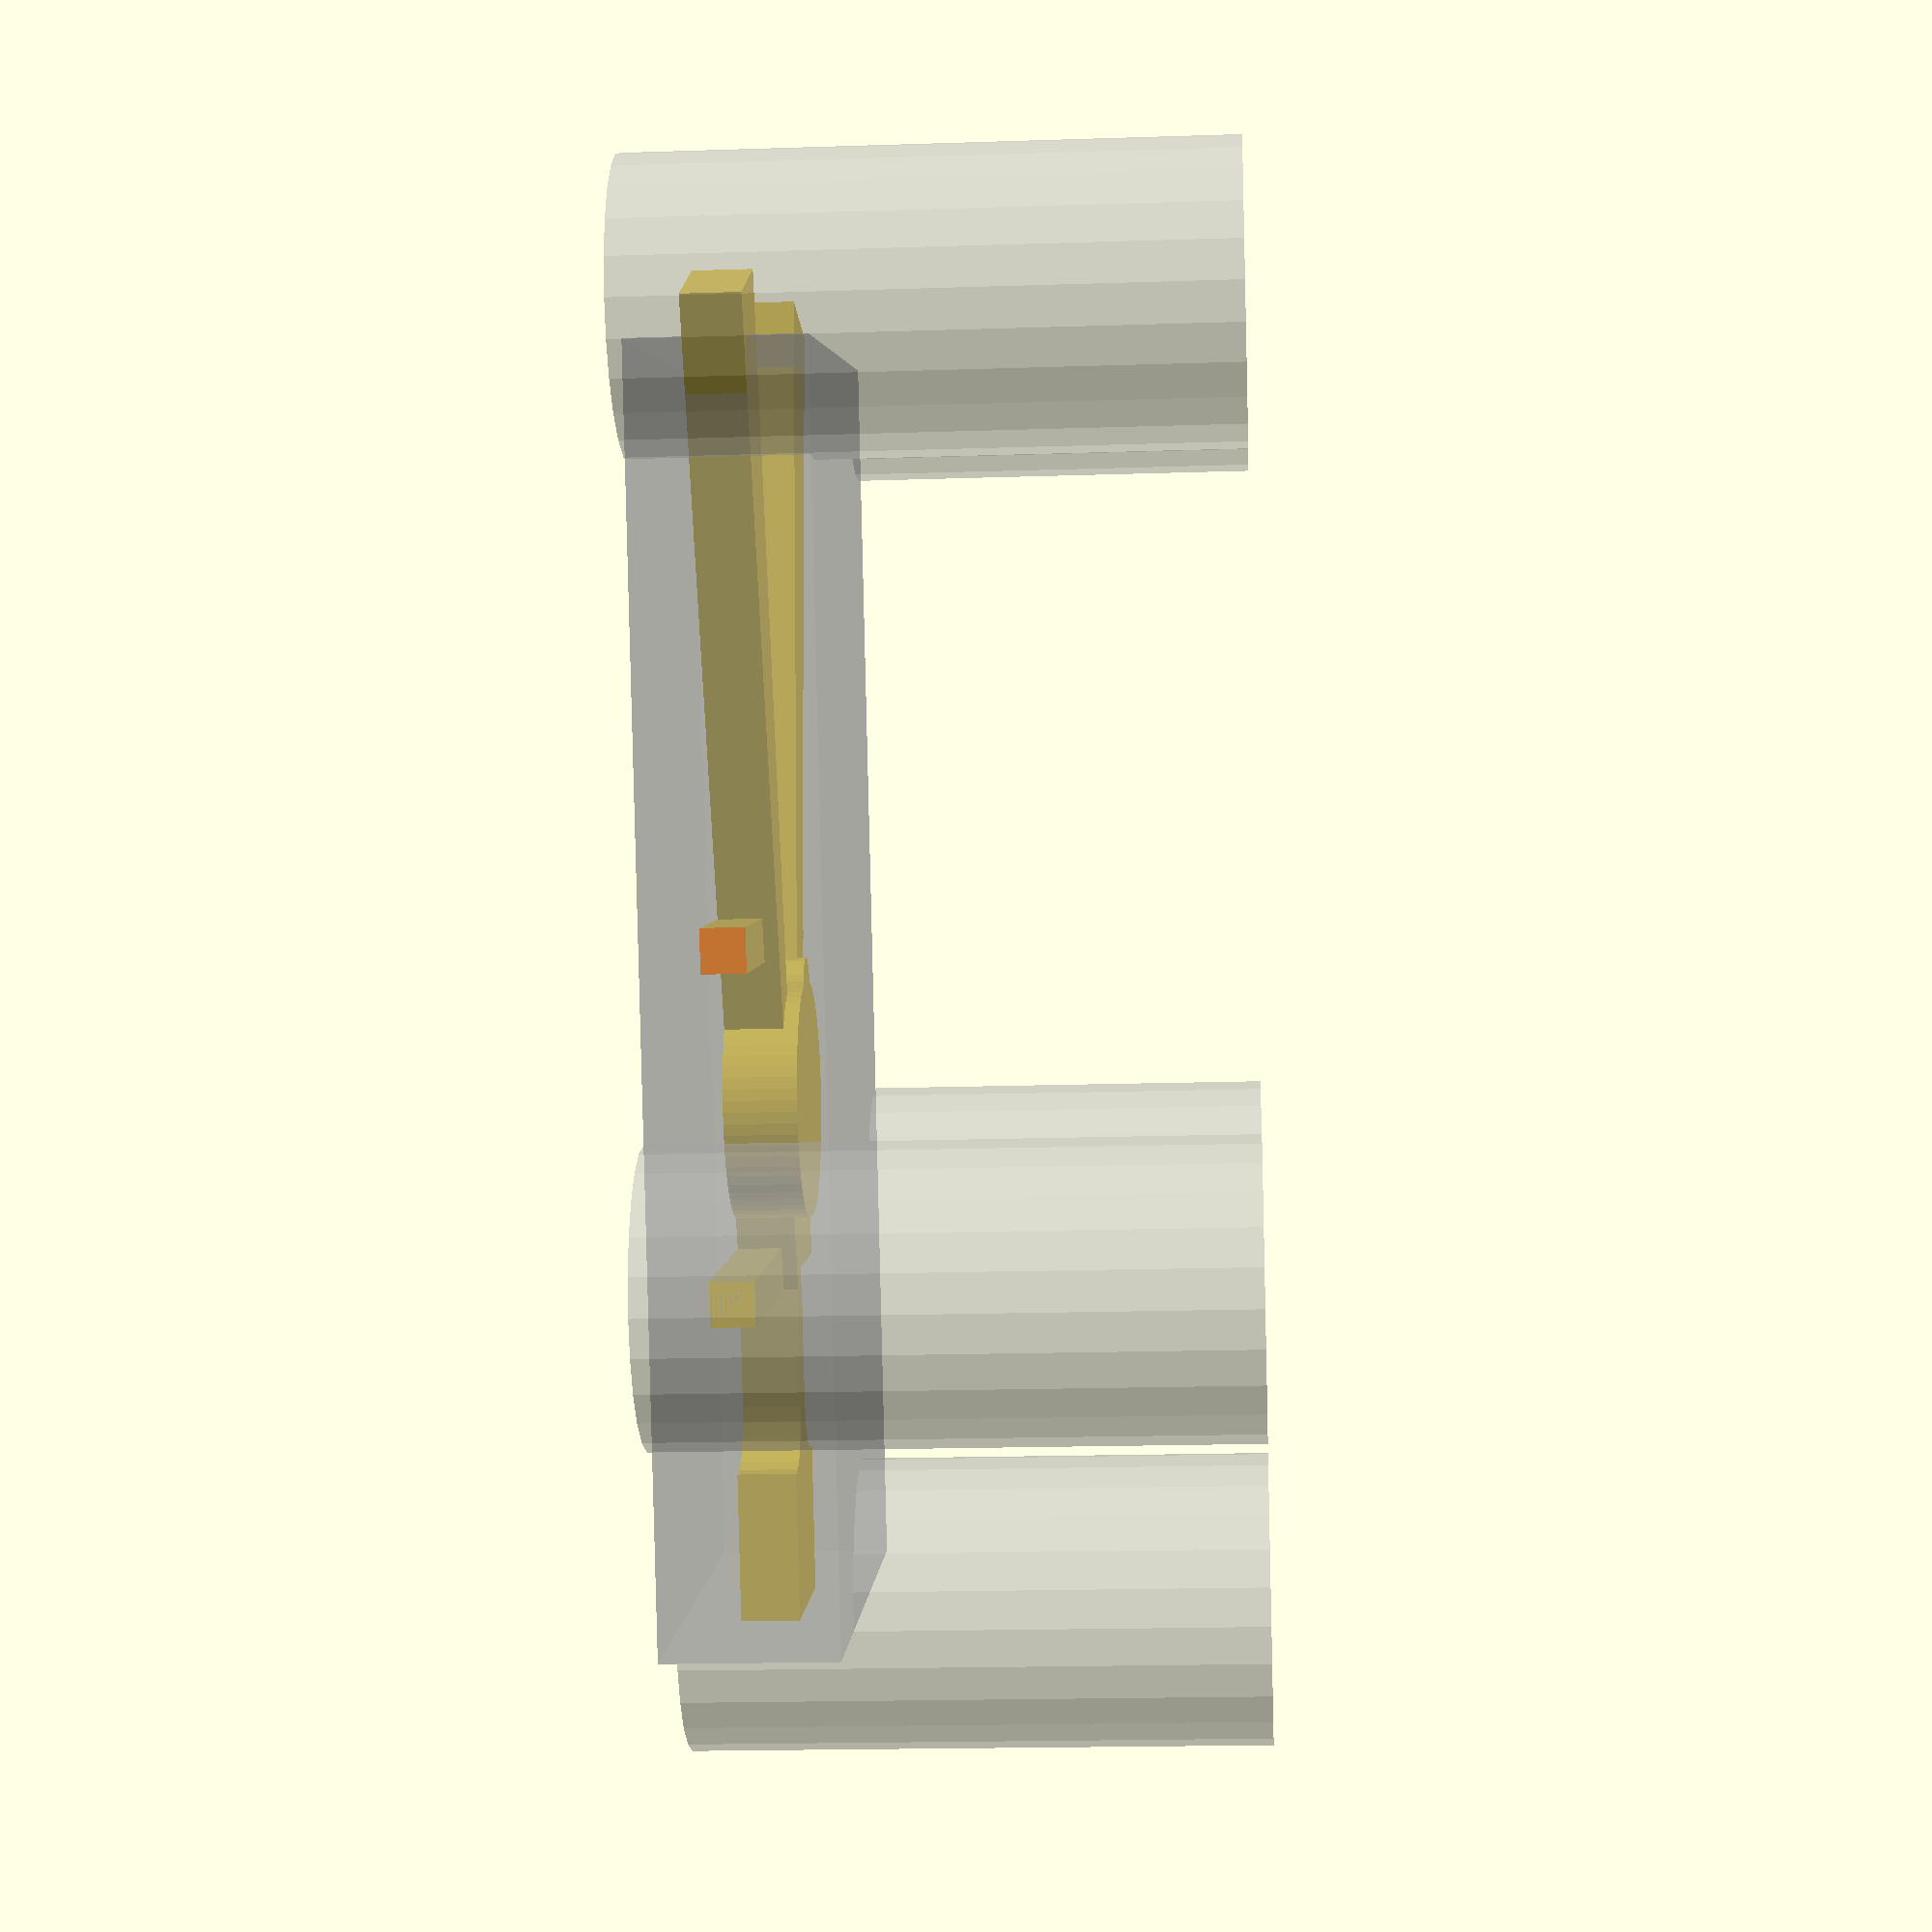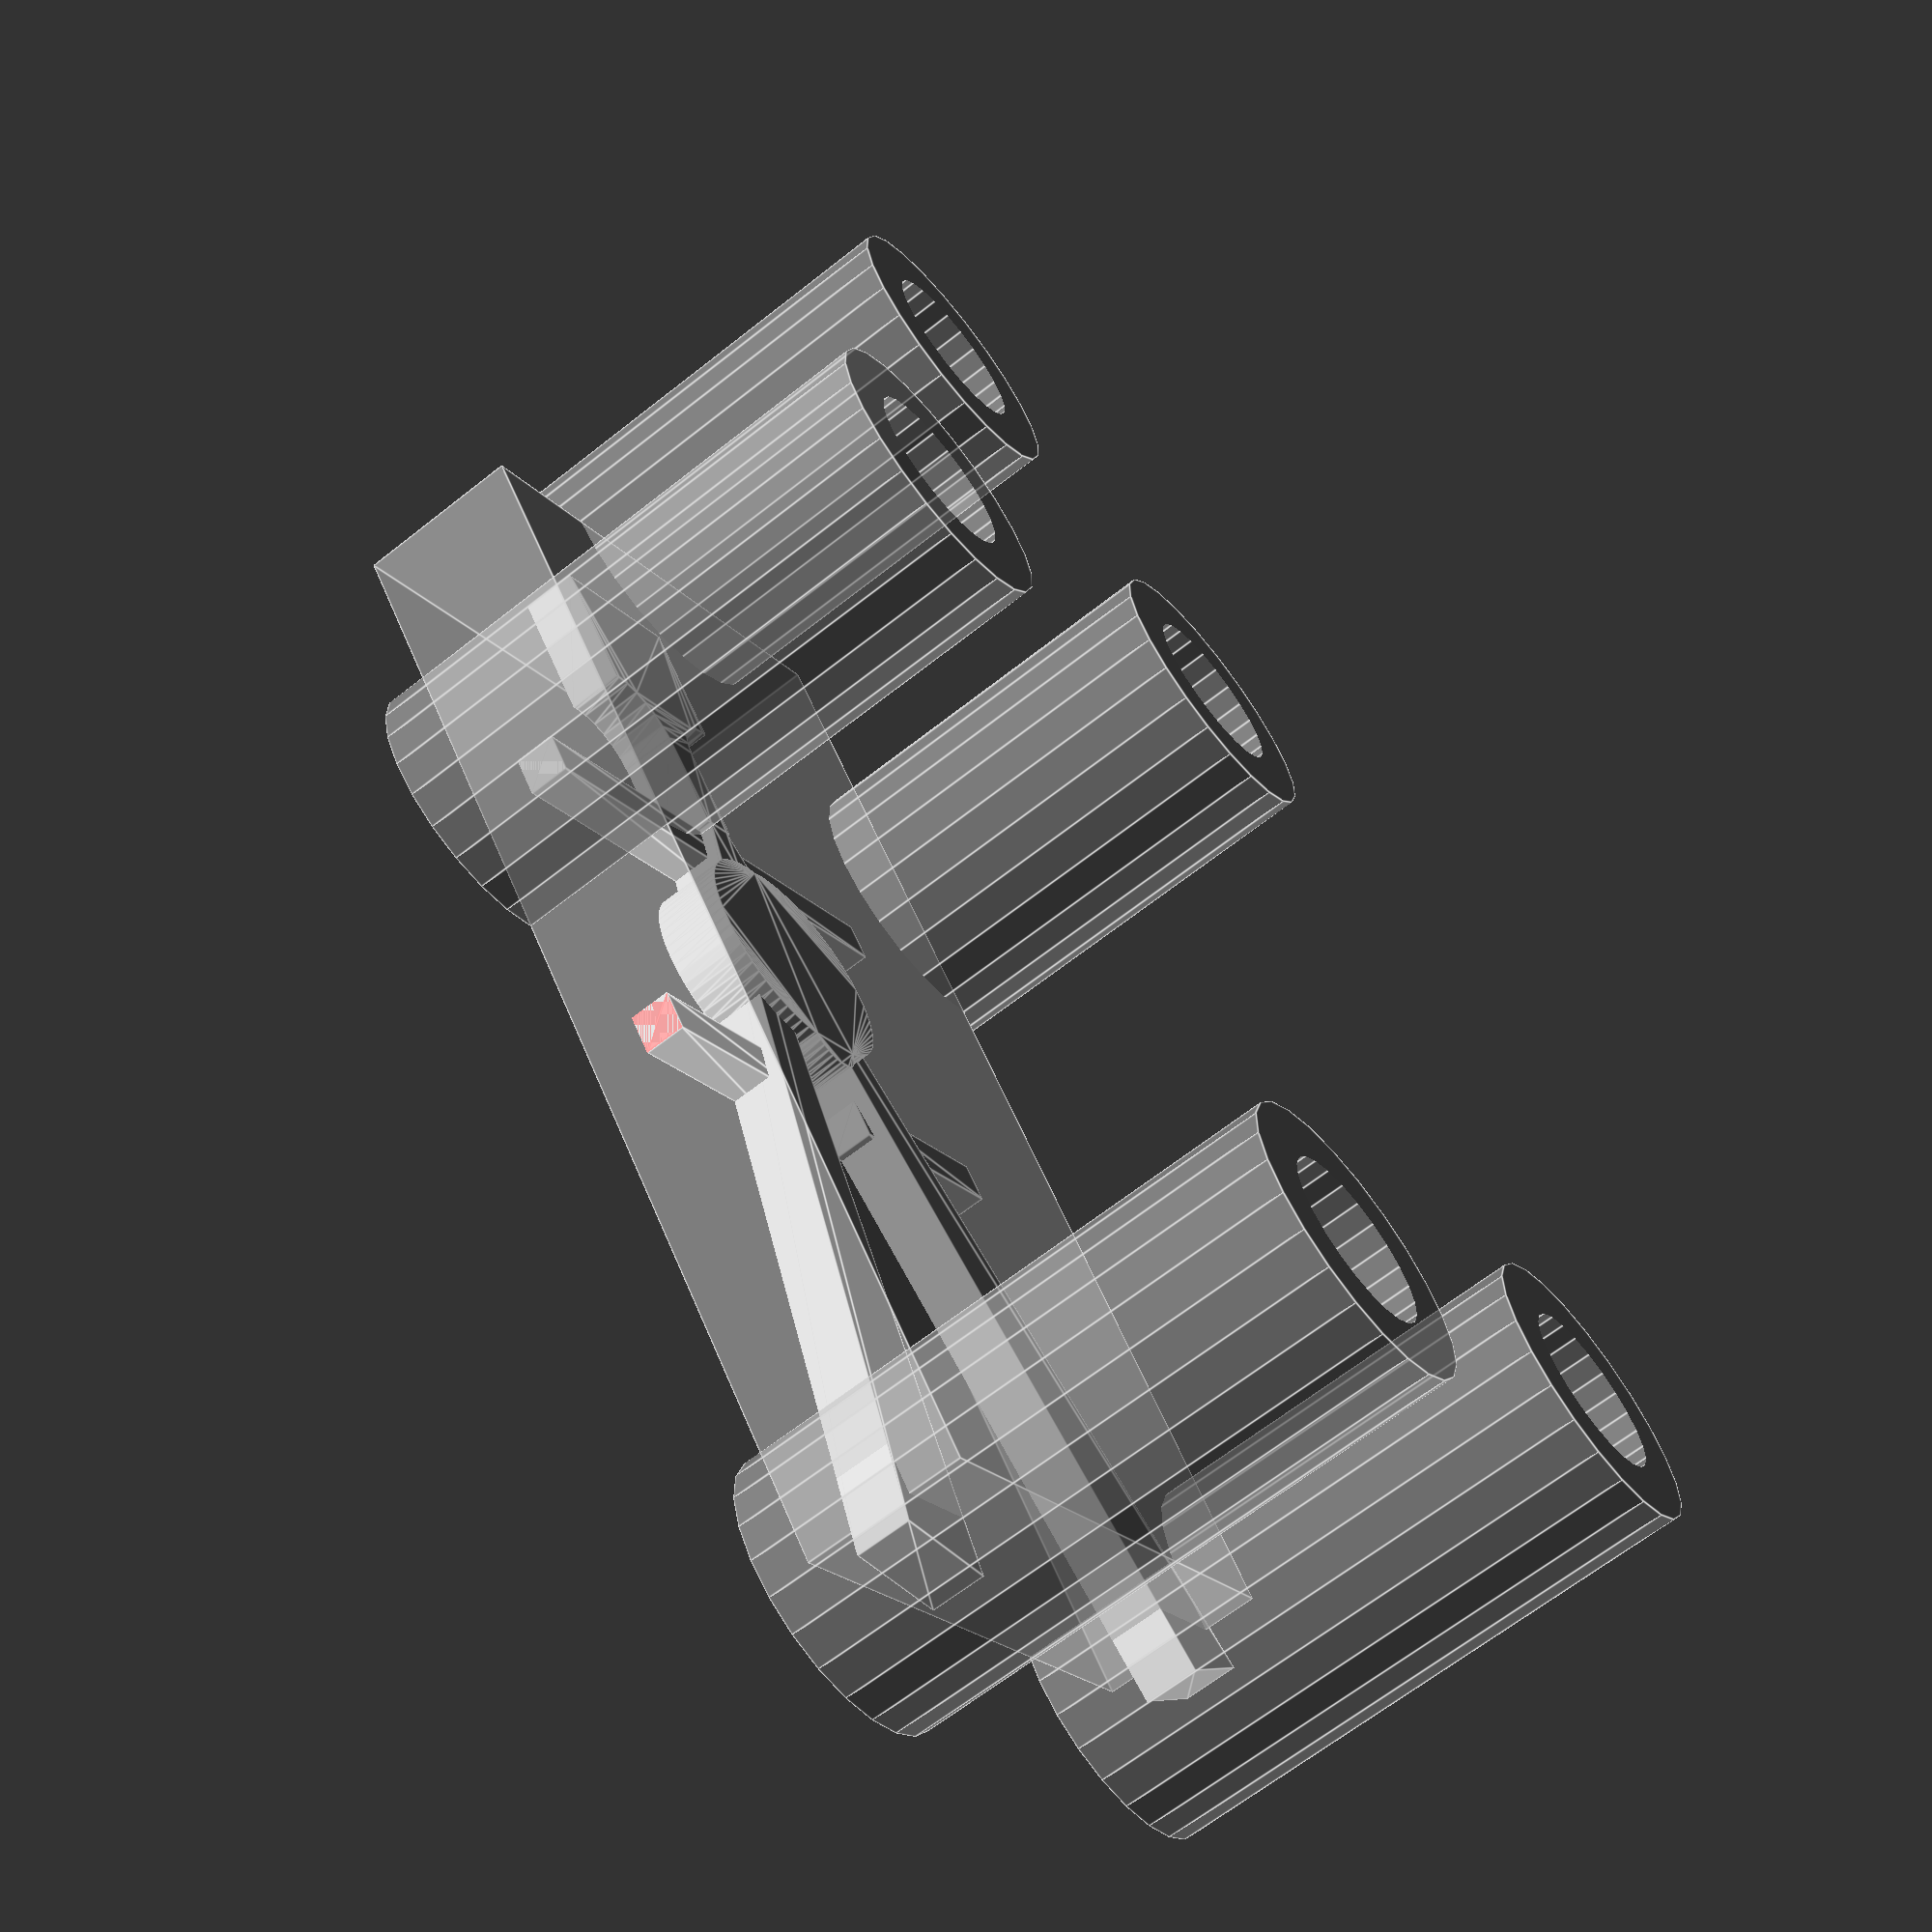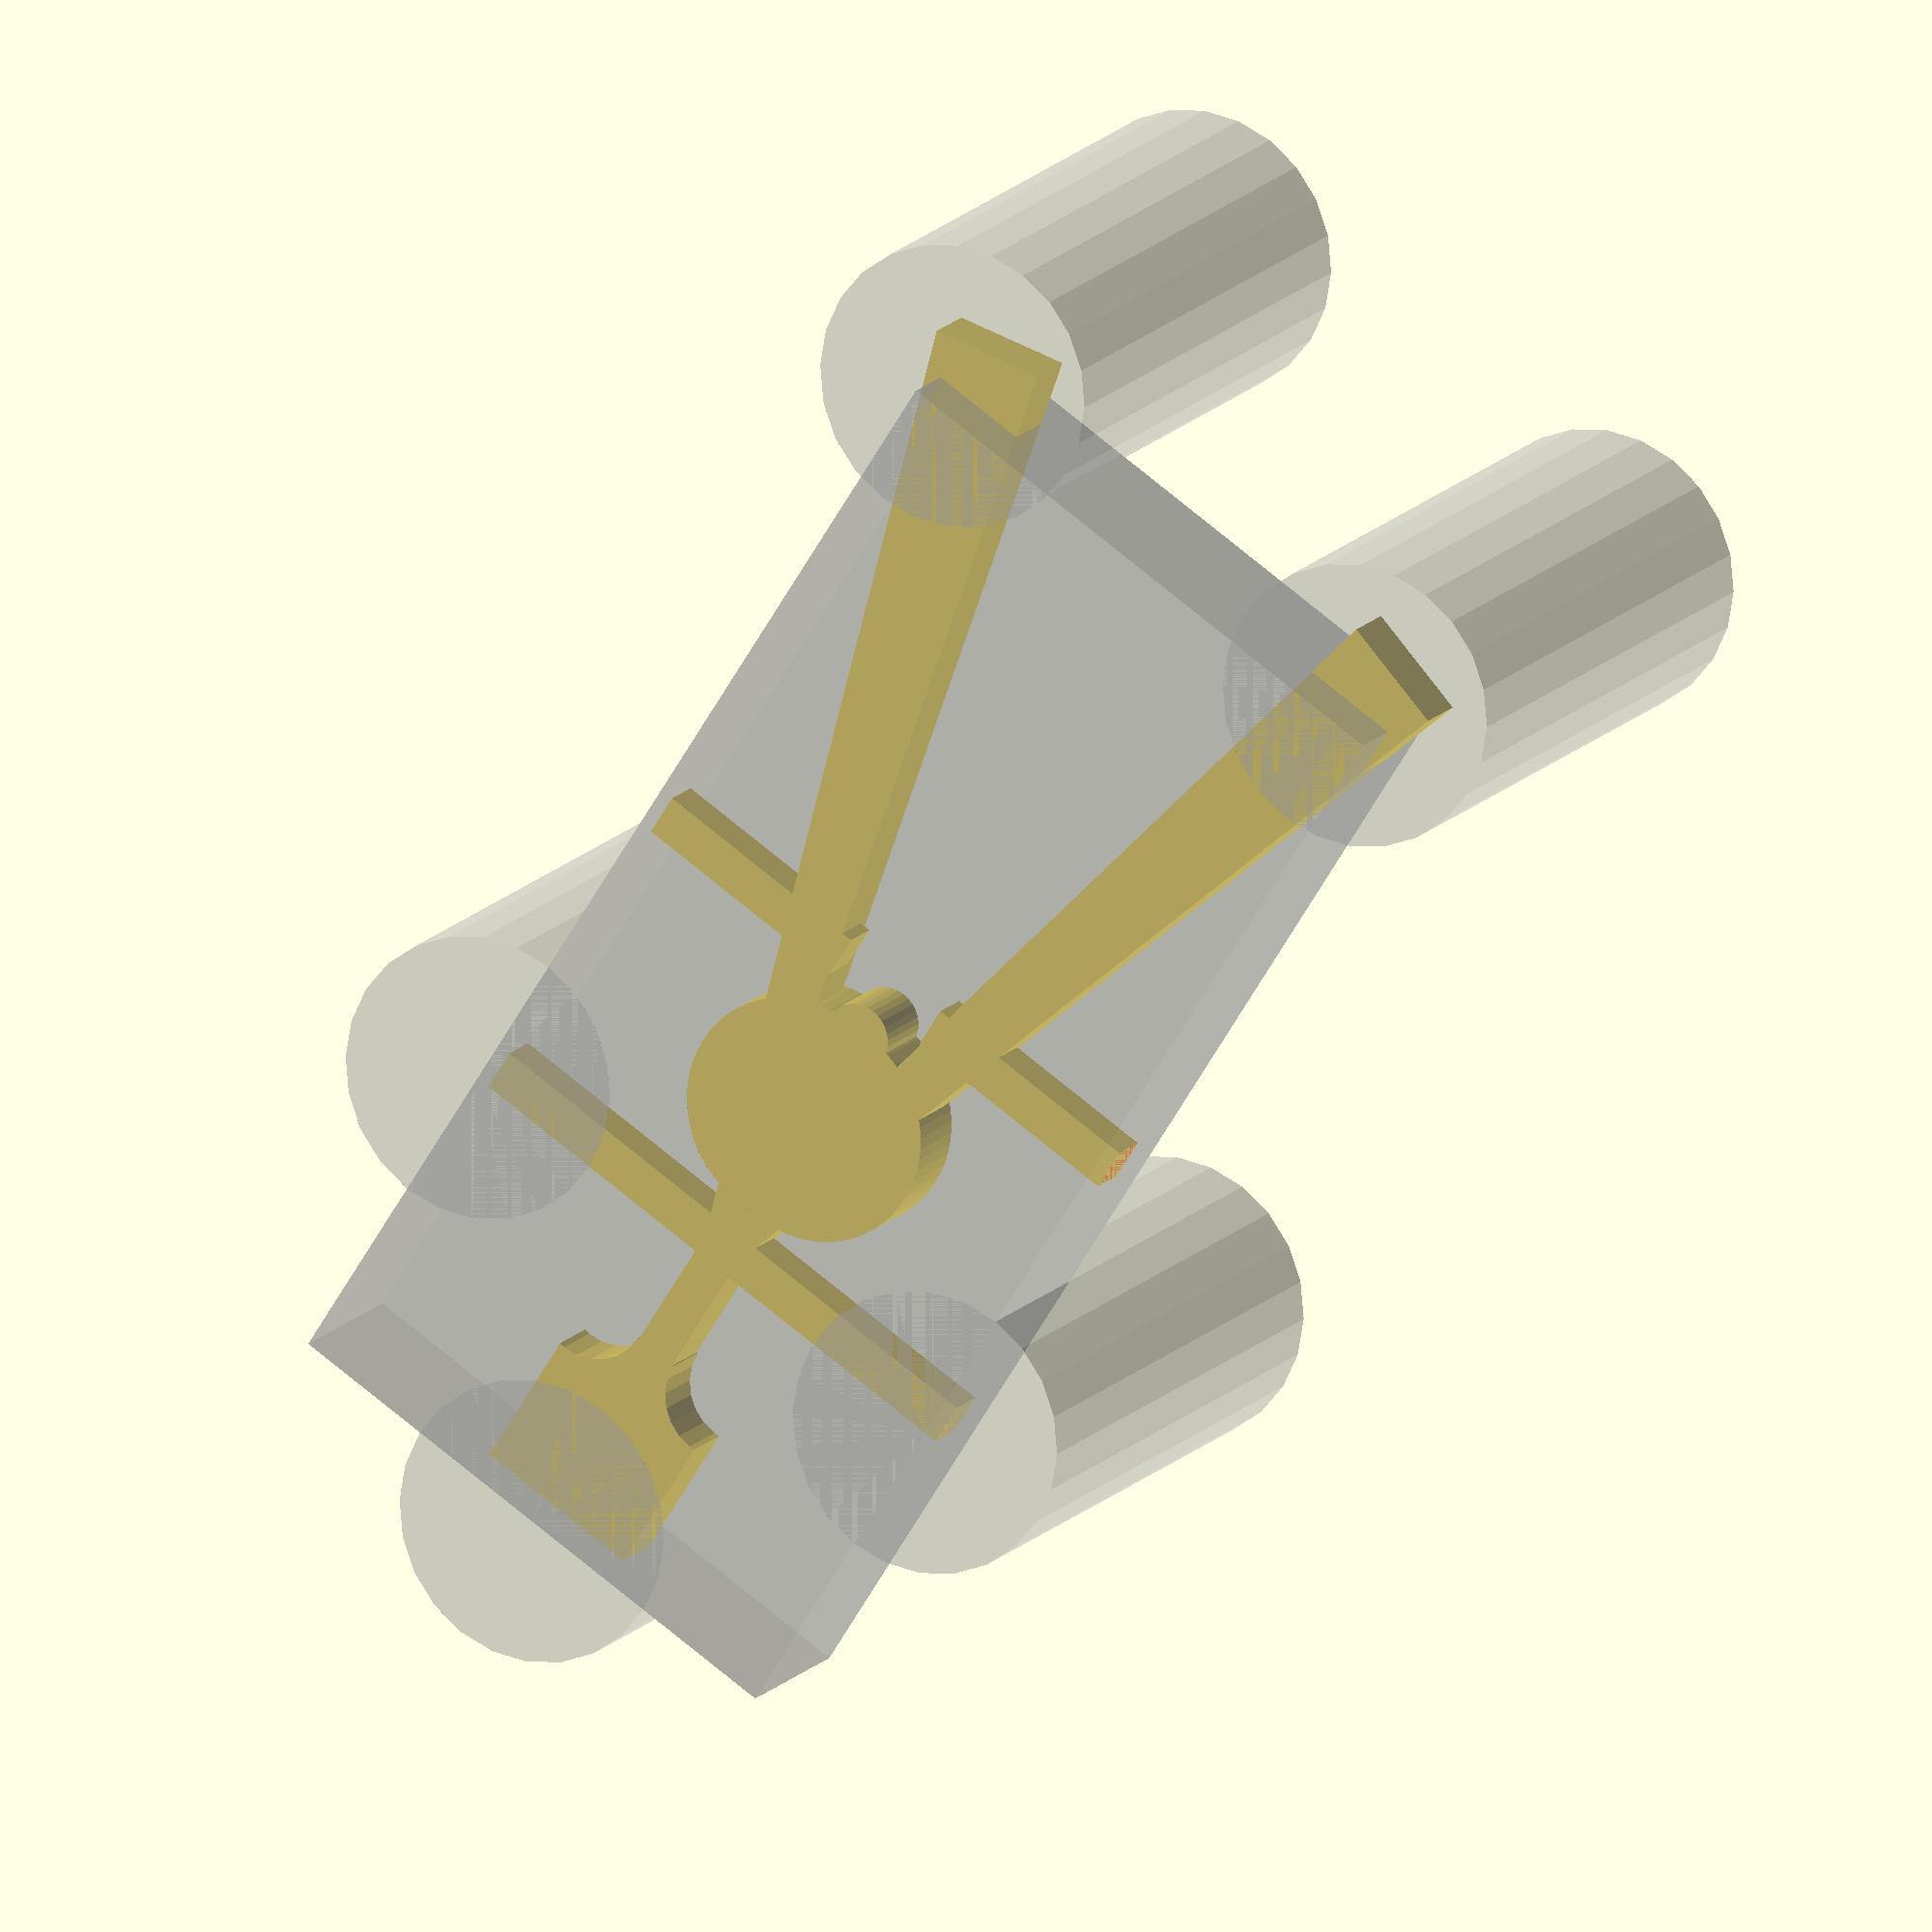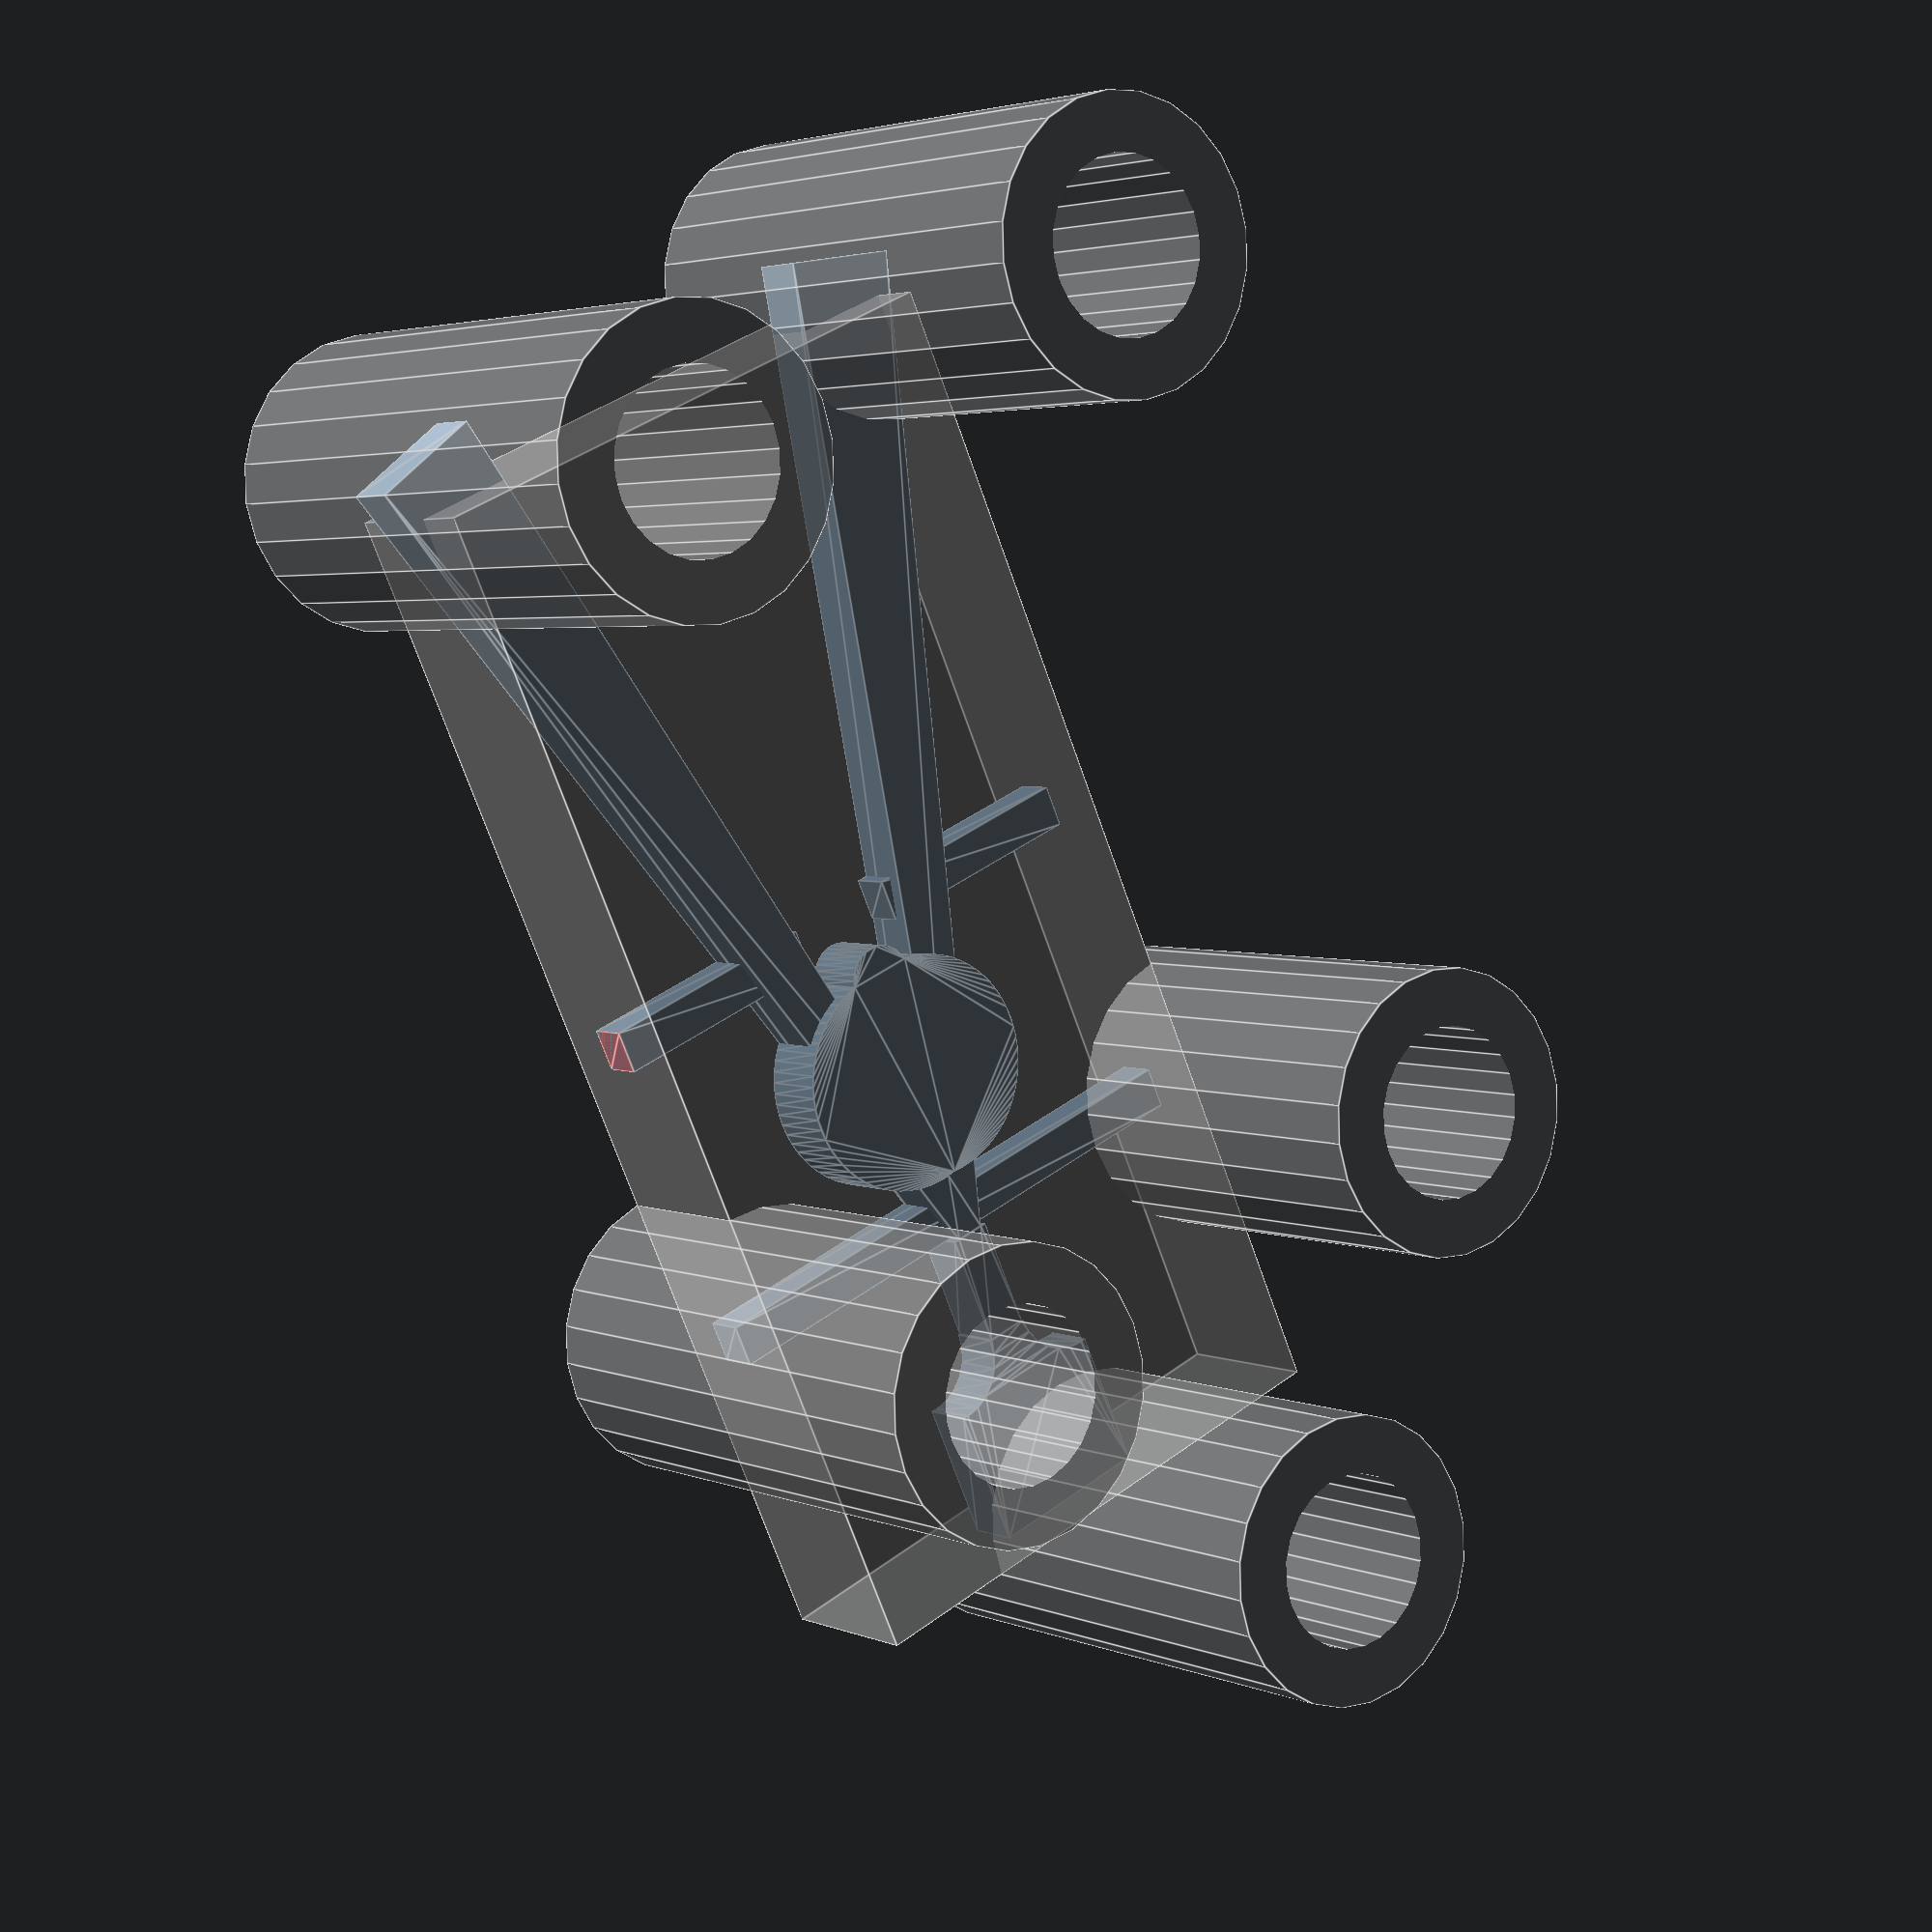
<openscad>
// fluidic logic element
// units are in mm
//
// design based off of US Patent 3,825,739
// http://www.google.com/patents?id=tZAzAAAAEBAJ&zoom=4&pg=PA1#v=onepage&q&f=false


// scale of fluidic device
d = .5;

// height of fluidic device
h = 2;

// 80
powerNozzleLength = 6;

// 92 & 93
controlNozzleLength = 10;
controlNozzleWidth = 1.5;

// 98 & 99
bleedChannelLength = 10;
bleedChannelWidth = 1.5;
bleedChannelDistance = 10;


// 86 & 87
outputChannelLength = 35;
outputChannelEndWidth = 4;
outputChannelAngle = 15;


// 84 & 85
chamberDistance = 6.5;
chamberOffset = .5;
chamberRadius = 4;

// 96
feedbackDistance = 10.2;
feedbackRadius = 1.2;

difference() {
%
	union() {
		translate([-10 * d, -11 * d, -1])
		cube([20 * d, 43 * d, 3 * d * h]);	

		// power source
		translate([0 * d, -11 * d, -1])
		inputTube();

		// control
		translate([-10 * d, 1 * d, -1])
		inputTube();

		translate([10 * d, 1 * d, -1])
		inputTube();

		// output
		translate([-9 * d, 33 * d, -1])
		inputTube();

		translate([9 * d, 33 * d, -1])
		inputTube();
	}

	#
	fluidicFlipFlop();
}

module inputTube() {
	difference() {
		cylinder(r=2.5, h=10, $fn=24);

		translate([0, 0, 1])
		cylinder(r=1.5, h=10, $fn=24);
	}
}

module fluidicFlipFlop() {
	difference() {
		union() {
			linear_extrude(height = h * d - 0.25, convexity = 10) {
				// control nozzles (92 & 93)
				rectangle(-controlNozzleLength * d, 0, controlNozzleLength * d, controlNozzleWidth * d);


				// bleed channel (98)
				rectangle(
					-bleedChannelLength * d,  
					(bleedChannelDistance + controlNozzleWidth) * d, 
					-2 * d,	 
					(bleedChannelDistance + bleedChannelWidth + controlNozzleWidth) * d);	

				// bleed channel (99)
				rectangle(
					bleedChannelLength * d,  
					(bleedChannelDistance + controlNozzleWidth) * d, 
					2 * d, 
					(bleedChannelDistance + bleedChannelWidth + controlNozzleWidth) * d);
			}
			
			linear_extrude(height = h * d, convexity = 10) {
				// power nozzle (80)
				difference() {
					rectangle(-1.5, -4 * d, 1.5, -11*d);

					translate([-1.4, -2])
					circle(2 * d, $fn=24);

					translate([1.4, -2])
					circle(2* d, $fn=24);
				}

				rectangle(-d/2 - 0.12, 0, d/2 + 0.12, -powerNozzleLength * d);

				// output channel (86)
				rotate([0, 0, outputChannelAngle])
				trapezoid(outputChannelLength * d, d, outputChannelEndWidth * d);

				// output channel (87)
				rotate([0, 0, -outputChannelAngle])
				trapezoid(outputChannelLength * d, d, outputChannelEndWidth * d);
			}
			

			linear_extrude(height = h * d + 0.25, convexity = 10) {
				// chamber (84)
				translate([-chamberOffset * d, chamberDistance * d, 0])
				circle(chamberRadius * d, $fn = 64);

				// chamber (85)
				translate([chamberOffset * d, chamberDistance * d, 0])
				circle(chamberRadius * d, $fn =64);

				// chamber feedback (96)
				translate([0, feedbackDistance * d, 0])
				circle(feedbackRadius * d, $fn=32);	
			}

		}

		
		/*
		linear_extrude(height = h * d + 0.25, convexity = 10) 
		union() {

			// chamber support
			translate([0, 8, 0])
			circle(radius = .5, $fn=30);

		}*/
	}
}

module rectangle(x1, y1, x2, y2) {
	polygon(points=[[x1, y1], [x1, y2],[x2, y2], [x2, y1]], paths=[[0, 1, 2, 3]]);
}

module trapezoid(length, w1, w2) {
	polygon(points=[[-w1/2, 0], [-w2/2, length],[w2/2, length], [w1/2, 0]], paths=[[0, 1, 2, 3]]);
}

</openscad>
<views>
elev=198.3 azim=158.2 roll=266.4 proj=p view=solid
elev=245.8 azim=322.7 roll=231.6 proj=p view=edges
elev=345.2 azim=327.7 roll=205.0 proj=o view=solid
elev=356.7 azim=335.8 roll=324.2 proj=p view=edges
</views>
